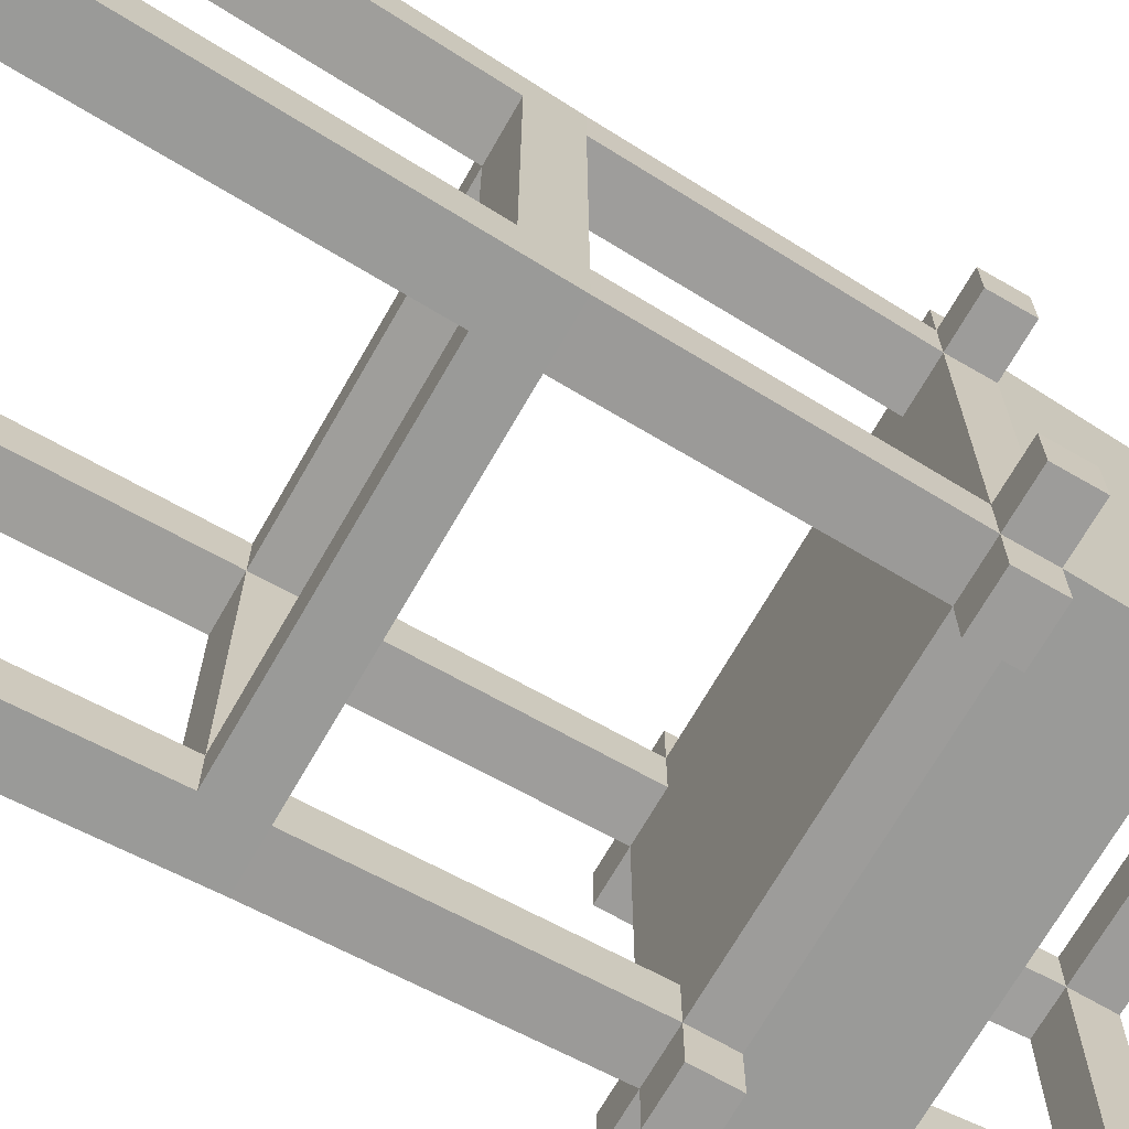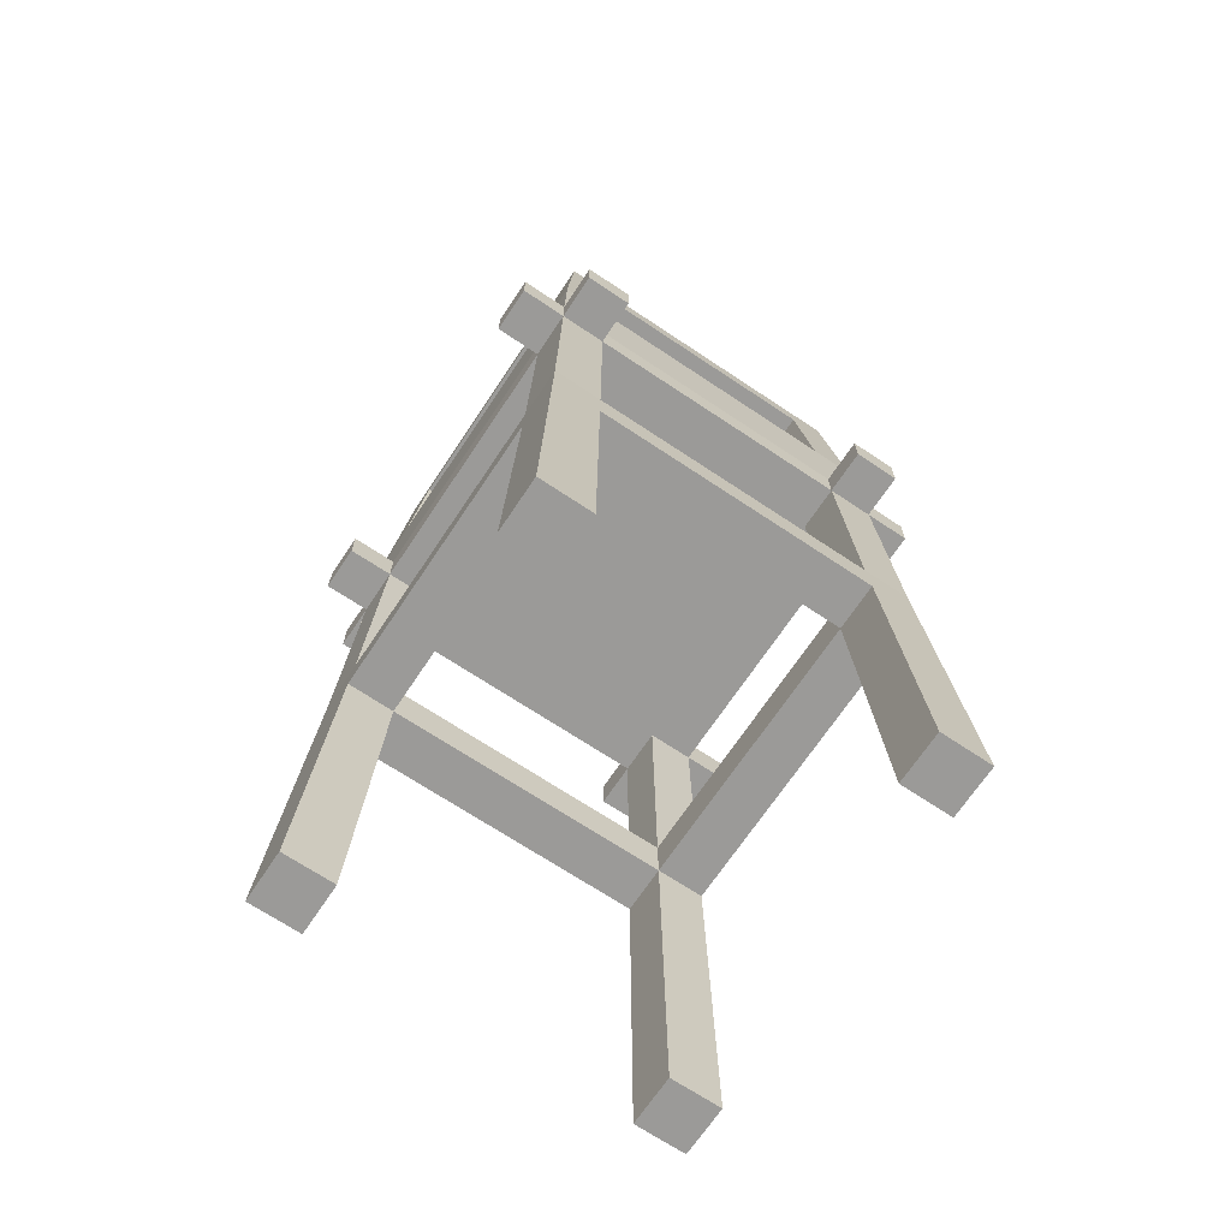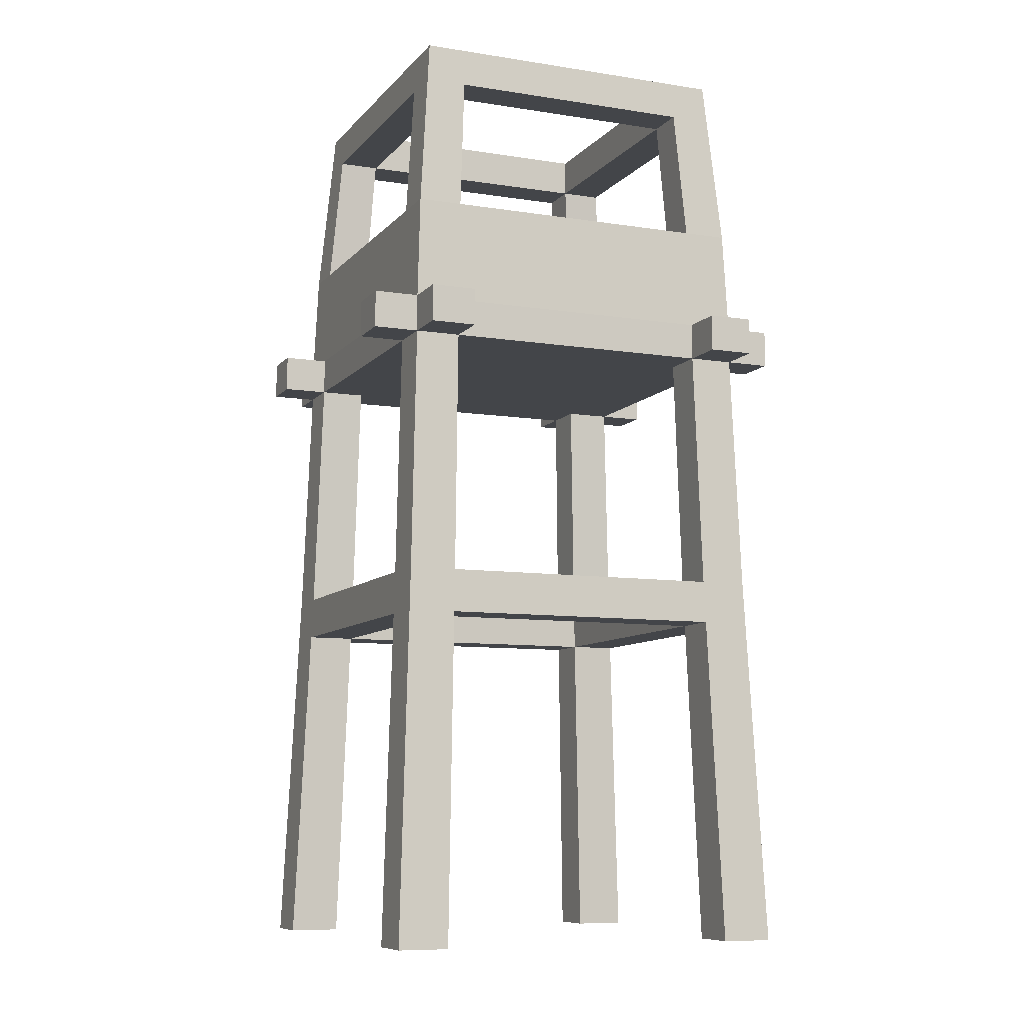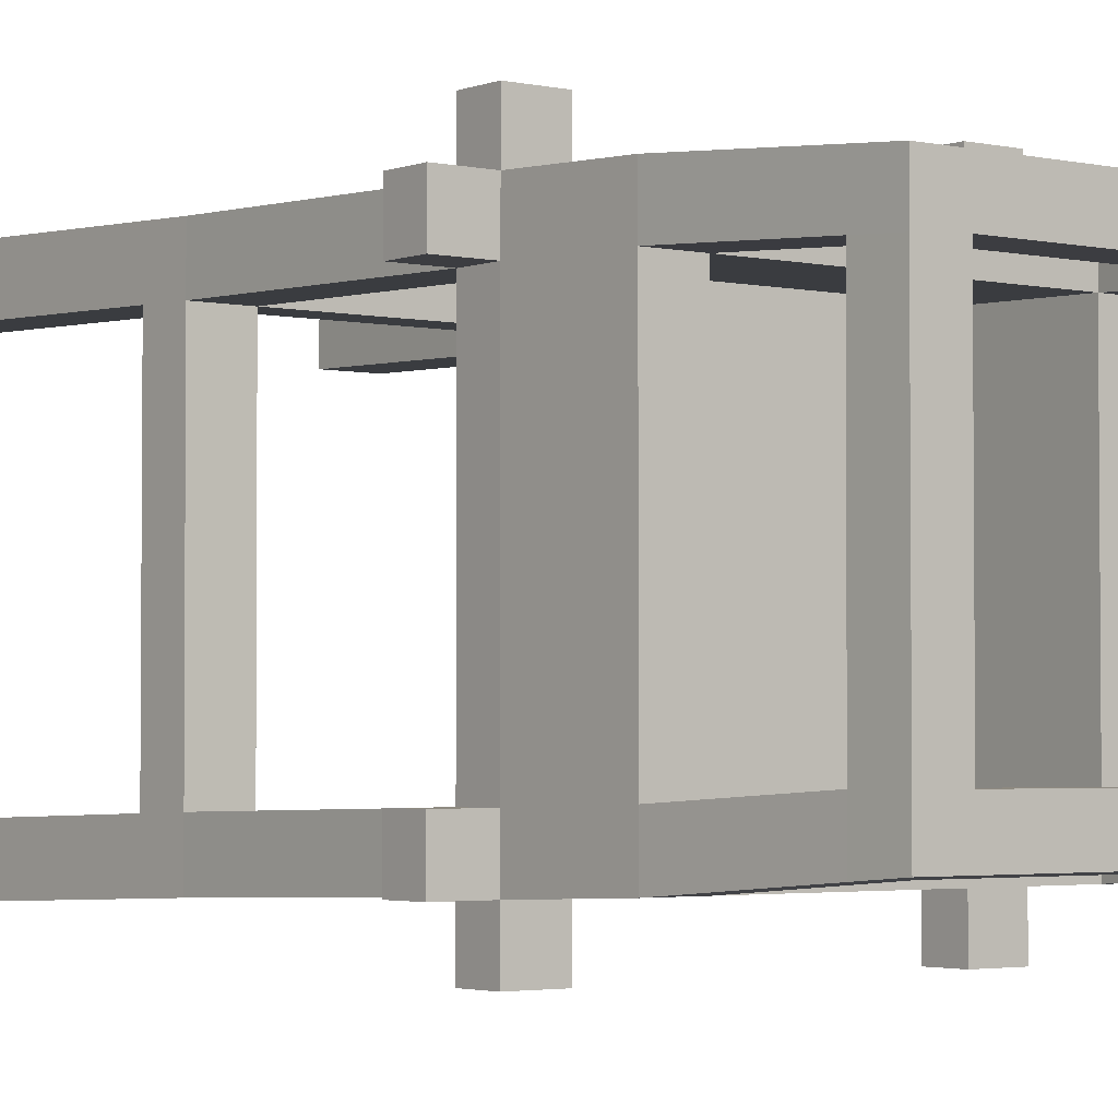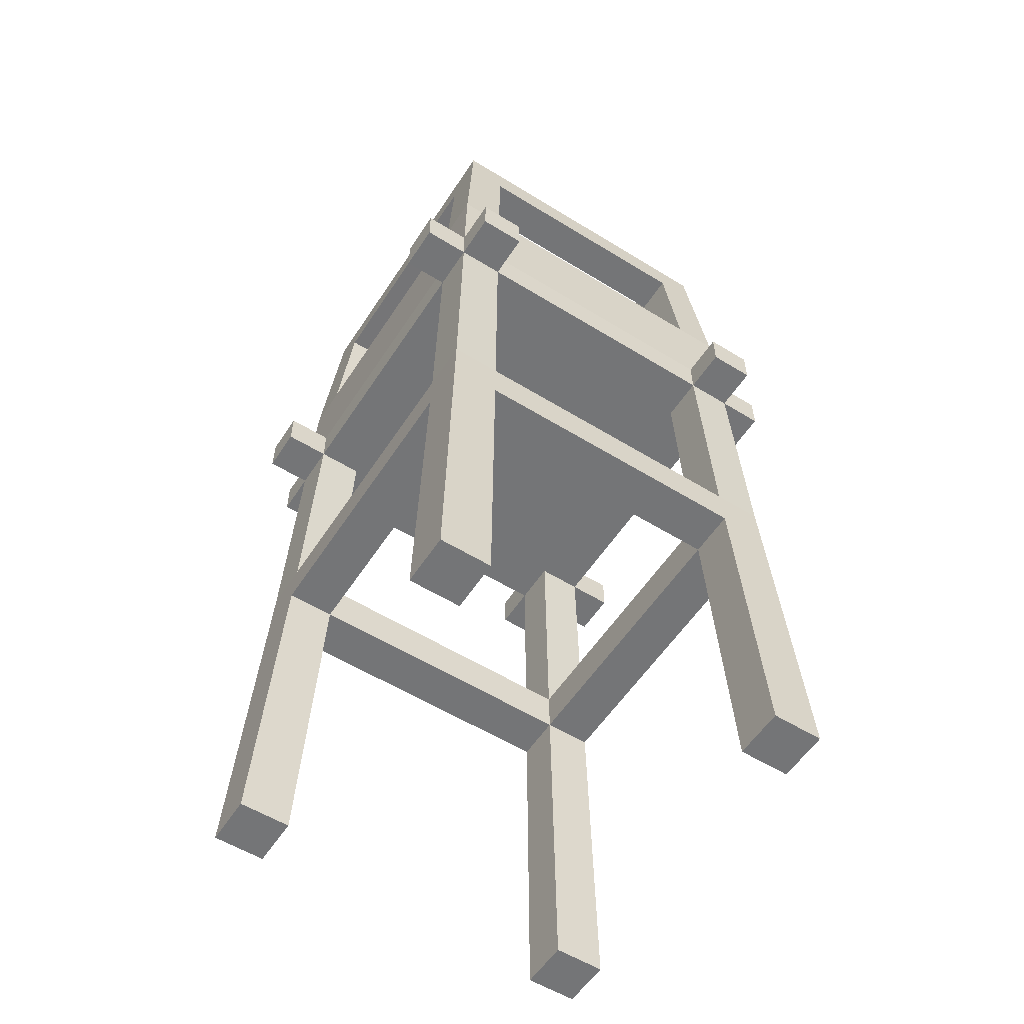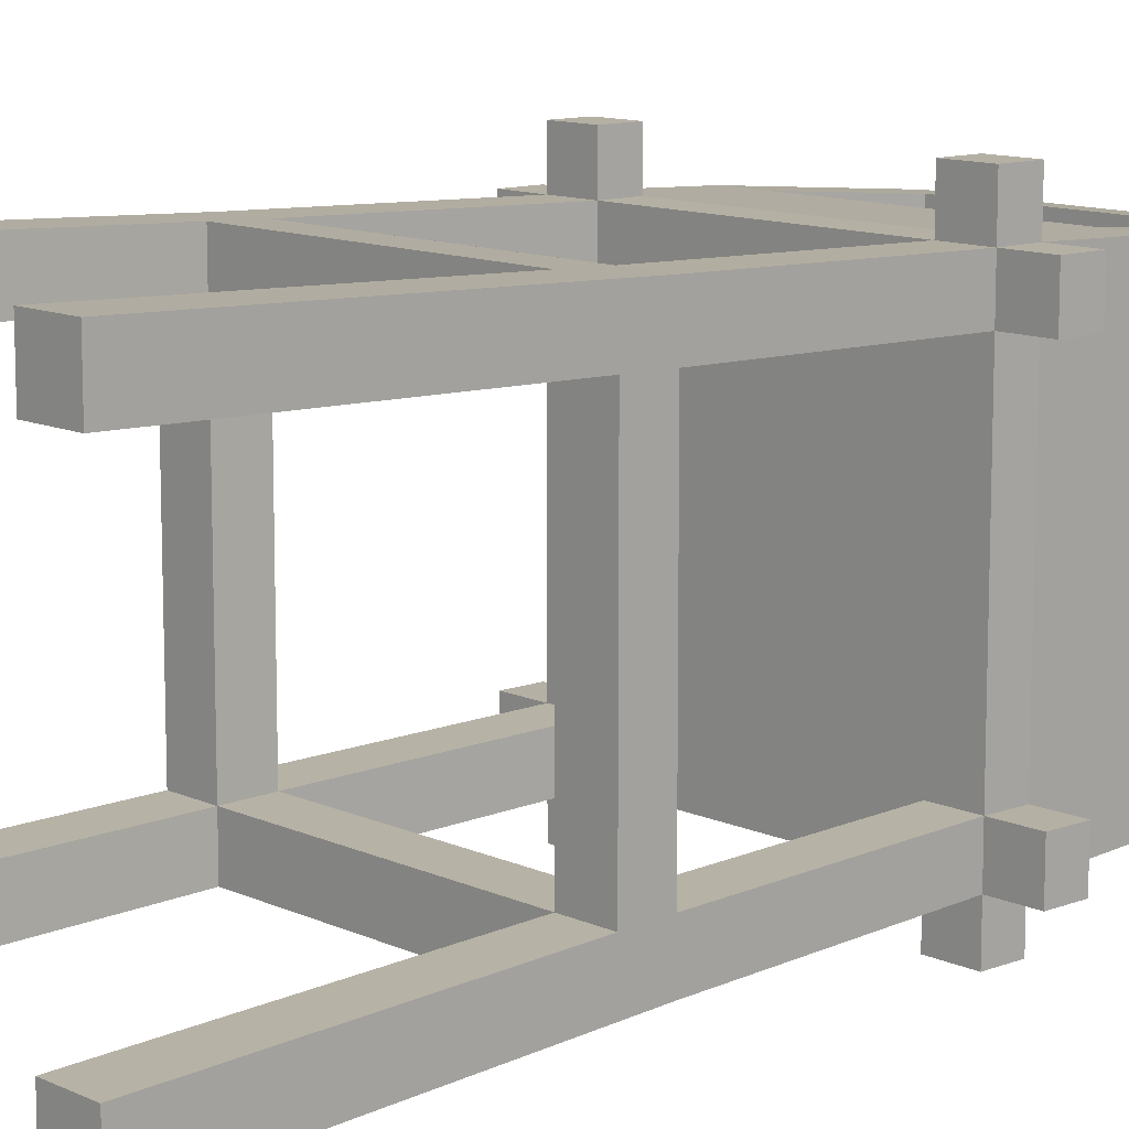
<metadata>
{"format":"obj","ext":"obj","renderer":"f3d","projection":"perspective","resolution":1024,"background":"white","views":[{"elev":-70.1,"azim":60.1,"up":"+Z"},{"elev":-69.3,"azim":56.3,"up":"+Y"},{"elev":-8.9,"azim":-112.8,"up":"+Y"},{"elev":-2.8,"azim":142.4,"up":"+Z"},{"elev":-56.5,"azim":-122.8,"up":"+Y"},{"elev":11.5,"azim":47.7,"up":"+Z"}]}
</metadata>
<code>
o Watchtower_Cube.018
v -0.5979 2.027 0.5979
v -0.5979 2.15 0.5979
v -0.5979 2.027 -0.5979
v -0.5979 2.15 -0.5979
v 0.5979 2.027 0.5979
v 0.5979 2.15 0.5979
v 0.5979 2.027 -0.5979
v 0.5979 2.15 -0.5979
v -0.5979 2.15 0.4484
v -0.5979 2.15 -0.4484
v -0.5979 2.027 -0.4484
v -0.5979 2.027 0.4484
v 0.5979 2.15 -0.4484
v 0.5979 2.15 0.4484
v 0.5979 2.027 0.4484
v 0.5979 2.027 -0.4484
v -0.4484 2.15 -0.5979
v 0.4484 2.15 -0.5979
v 0.4484 2.027 -0.5979
v -0.4484 2.027 -0.5979
v 0.4484 2.15 0.5979
v -0.4484 2.15 0.5979
v -0.4484 2.027 0.5979
v 0.4484 2.027 0.5979
v 0.4484 2.15 0.4484
v -0.4484 2.15 0.4484
v 0.4484 2.15 -0.4484
v -0.4484 2.15 -0.4484
v -0.4484 2.027 0.4484
v 0.4484 2.027 0.4484
v -0.4484 2.027 -0.4484
v 0.4385 2.494 -0.4385
v 0.5847 2.494 -0.4385
v 0.4385 2.494 0.4385
v 0.4385 2.494 0.5847
v 0.4484 2.027 -0.4484
v -0.7468 2.027 0.5979
v -0.7468 2.15 0.5979
v -0.7468 2.027 0.4484
v -0.7468 2.15 0.4484
v -0.5979 2.027 0.7468
v -0.5979 2.15 0.7468
v -0.4484 2.15 0.7468
v -0.4484 2.027 0.7468
v 0.5979 2.15 0.7468
v 0.5979 2.027 0.7468
v 0.4484 2.027 0.7468
v 0.4484 2.15 0.7468
v 0.7468 2.15 0.4484
v 0.7468 2.15 0.5979
v 0.7468 2.027 0.5979
v 0.7468 2.027 0.4484
v 0.7468 2.15 -0.5979
v 0.7468 2.027 -0.5979
v 0.7468 2.027 -0.4484
v 0.7468 2.15 -0.4484
v 0.4484 2.15 -0.7468
v 0.5979 2.15 -0.7468
v 0.5979 2.027 -0.7468
v 0.4484 2.027 -0.7468
v -0.5979 2.15 -0.7468
v -0.5979 2.027 -0.7468
v -0.4484 2.027 -0.7468
v -0.4484 2.15 -0.7468
v -0.7468 2.15 -0.4484
v -0.7468 2.15 -0.5979
v -0.7468 2.027 -0.5979
v -0.7468 2.027 -0.4484
v -0.4385 2.494 -0.5847
v -0.5847 2.494 -0.5847
v -0.5847 2.494 -0.4385
v -0.4385 2.494 -0.4385
v -0.4385 2.494 0.4385
v -0.5847 2.494 0.4385
v -0.5847 2.494 0.5847
v -0.4385 2.494 0.5847
v 0.5847 2.494 0.5847
v 0.5847 2.494 0.4385
v 0.5847 2.494 -0.5847
v 0.4385 2.494 -0.5847
v 0.5383 3.07 0.4037
v 0.4114 3.07 0.4114
v 0.5383 3.07 0.5383
v 0.4037 3.07 0.5383
v -0.5383 3.07 -0.5383
v -0.4037 3.07 -0.5383
v -0.4114 3.07 -0.4114
v -0.5383 3.07 -0.4037
v -0.4114 3.07 0.4114
v -0.5383 3.07 0.4037
v -0.5383 3.07 0.5383
v -0.4037 3.07 0.5383
v 0.4037 3.07 -0.5383
v 0.5383 3.07 -0.5383
v 0.4114 3.07 -0.4114
v 0.5383 3.07 -0.4037
v -0.6705 -0.008562 0.5029
v -0.6705 -0.008562 0.6705
v -0.5029 -0.008562 -0.6705
v -0.6705 -0.008562 -0.6705
v 0.5029 -0.008562 0.6705
v 0.6705 -0.008562 0.6705
v 0.6705 -0.008562 0.5029
v 0.5029 -0.008562 0.5029
v 0.5029 -0.008562 -0.5029
v 0.6705 -0.008562 -0.5029
v 0.6705 -0.008562 -0.6705
v 0.5029 -0.008562 -0.6705
v -0.5029 -0.008562 0.6705
v -0.5029 -0.008562 0.5029
v -0.6705 -0.008562 -0.5029
v -0.5029 -0.008562 -0.5029
v -0.4707 1.08 0.4707
v -0.6276 1.08 0.4707
v -0.4707 1.08 0.6276
v -0.6276 1.08 0.6276
v 0.6276 1.08 0.4707
v 0.4707 1.08 0.4707
v 0.6276 1.08 0.6276
v 0.4707 1.08 0.6276
v 0.4707 1.08 -0.6276
v 0.4707 1.08 -0.4707
v 0.6276 1.08 -0.6276
v 0.6276 1.08 -0.4707
v -0.4707 1.08 -0.4707
v -0.4707 1.08 -0.6276
v -0.6276 1.08 -0.6276
v -0.6276 1.08 -0.4707
v 0.4665 1.222 -0.4665
v 0.622 1.222 -0.4665
v 0.4665 1.222 -0.622
v 0.622 1.222 -0.622
v 0.4665 1.221 0.4665
v 0.622 1.221 0.4665
v -0.4665 1.221 -0.622
v -0.4665 1.221 -0.4665
v -0.622 1.221 0.4665
v -0.4665 1.221 0.4665
v -0.4665 1.221 0.622
v -0.622 1.221 0.622
v 0.4665 1.221 0.622
v 0.622 1.221 0.622
v -0.622 1.221 -0.622
v -0.622 1.221 -0.4665
v -0.5485 2.942 0.4114
v -0.4114 2.942 0.4114
v -0.4114 2.942 0.5485
v -0.5485 2.942 0.5485
v -0.5485 2.942 -0.4114
v 0.4114 2.942 0.4114
v 0.4114 2.942 0.5485
v 0.4114 2.941 -0.4114
v 0.4114 2.941 -0.5485
v 0.5485 2.941 -0.5485
v 0.5485 2.941 -0.4114
v -0.5485 2.942 -0.5485
v -0.4114 2.942 -0.4114
v -0.4114 2.942 -0.5485
v 0.5485 2.942 0.4114
v 0.5485 2.942 0.5485
f 90 89 87 88
f 8 7 59 58
f 15 14 49 52
f 1 23 44 41
f 10 4 66 65
f 121 123 107 108
f 9 2 75 74
f 14 15 16 13
f 122 121 108 105
f 9 10 11 12
f 7 8 53 54
f 12 1 37 39
f 26 25 27 28
f 8 18 80 79
f 28 27 32 72
f 118 117 103 104
f 29 30 24 23
f 30 36 16 15
f 3 11 68 67
f 4 10 71 70
f 17 4 70 69
f 2 22 76 75
f 13 8 79 33
f 22 21 35 76
f 14 13 33 78
f 126 125 112 99
f 6 21 48 45
f 21 22 23 24
f 12 11 31 29
f 17 20 63 64
f 30 29 31 36
f 6 14 78 77
f 17 18 19 20
f 38 40 39 37
f 2 9 40 38
f 9 12 39 40
f 1 2 38 37
f 43 42 41 44
f 22 2 42 43
f 23 22 43 44
f 2 1 41 42
f 45 48 47 46
f 5 6 45 46
f 24 5 46 47
f 21 24 47 48
f 49 50 51 52
f 6 5 51 50
f 5 15 52 51
f 14 6 50 49
f 19 36 31 20
f 13 16 55 56
f 53 56 55 54
f 8 13 56 53
f 57 58 59 60
f 18 8 58 57
f 19 18 57 60
f 7 19 60 59
f 61 64 63 62
f 20 3 62 63
f 3 4 61 62
f 4 17 64 61
f 16 7 54 55
f 11 10 65 68
f 65 66 67 68
f 4 3 67 66
f 10 9 74 71
f 26 28 72 73
f 25 26 73 34
f 27 25 34 32
f 18 17 69 80
f 73 72 71 74
f 69 72 32 80
f 34 73 76 35
f 78 33 32 34
f 21 6 77 35
f 92 89 90 91
f 96 94 93 95
f 87 86 85 88
f 83 81 82 84
f 153 152 157 158
f 95 152 150 82
f 145 148 91 90
f 93 153 158 86
f 146 145 149 157
f 152 155 159 150
f 148 147 92 91
f 155 154 94 96
f 156 149 88 85
f 77 78 159 160
f 154 153 93 94
f 95 93 86 87
f 105 108 107 106
f 101 104 103 102
f 98 97 110 109
f 111 100 99 112
f 127 126 99 100
f 124 122 105 106
f 123 124 106 107
f 128 127 100 111
f 114 113 110 97
f 113 115 109 110
f 117 119 102 103
f 115 116 98 109
f 120 118 104 101
f 116 114 97 98
f 125 128 111 112
f 119 120 101 102
f 140 137 114 116
f 139 140 116 115
f 142 141 120 119
f 30 15 134 133
f 124 130 134 117
f 132 130 124 123
f 130 129 133 134
f 131 132 123 121
f 144 143 127 128
f 129 131 135 136
f 19 7 132 131
f 36 19 131 129
f 16 36 129 130
f 7 16 130 132
f 24 30 133 141
f 121 122 125 126
f 131 121 126 135
f 12 29 138 137
f 29 23 139 138
f 23 1 140 139
f 1 12 137 140
f 5 24 141 142
f 134 142 119 117
f 122 124 117 118
f 129 122 118 133
f 15 5 142 134
f 3 20 135 143
f 20 31 136 135
f 11 3 143 144
f 143 135 126 127
f 114 137 144 128
f 113 138 133 118
f 138 139 141 133
f 137 138 136 144
f 113 114 128 125
f 138 113 125 136
f 122 129 136 125
f 31 11 144 136
f 139 115 120 141
f 115 113 118 120
f 75 76 147 148
f 74 75 148 145
f 76 73 146 147
f 73 74 145 146
f 89 92 84 82
f 92 147 151 84
f 147 146 150 151
f 79 80 153 154
f 32 33 155 152
f 33 79 154 155
f 80 32 152 153
f 70 71 149 156
f 72 69 158 157
f 152 95 87 157
f 69 70 156 158
f 158 156 85 86
f 160 159 81 83
f 145 90 88 149
f 71 72 157 149
f 89 146 157 87
f 96 95 82 81
f 146 89 82 150
f 35 77 160 151
f 34 35 151 150
f 151 160 83 84
f 155 96 81 159
f 78 34 150 159

</code>
